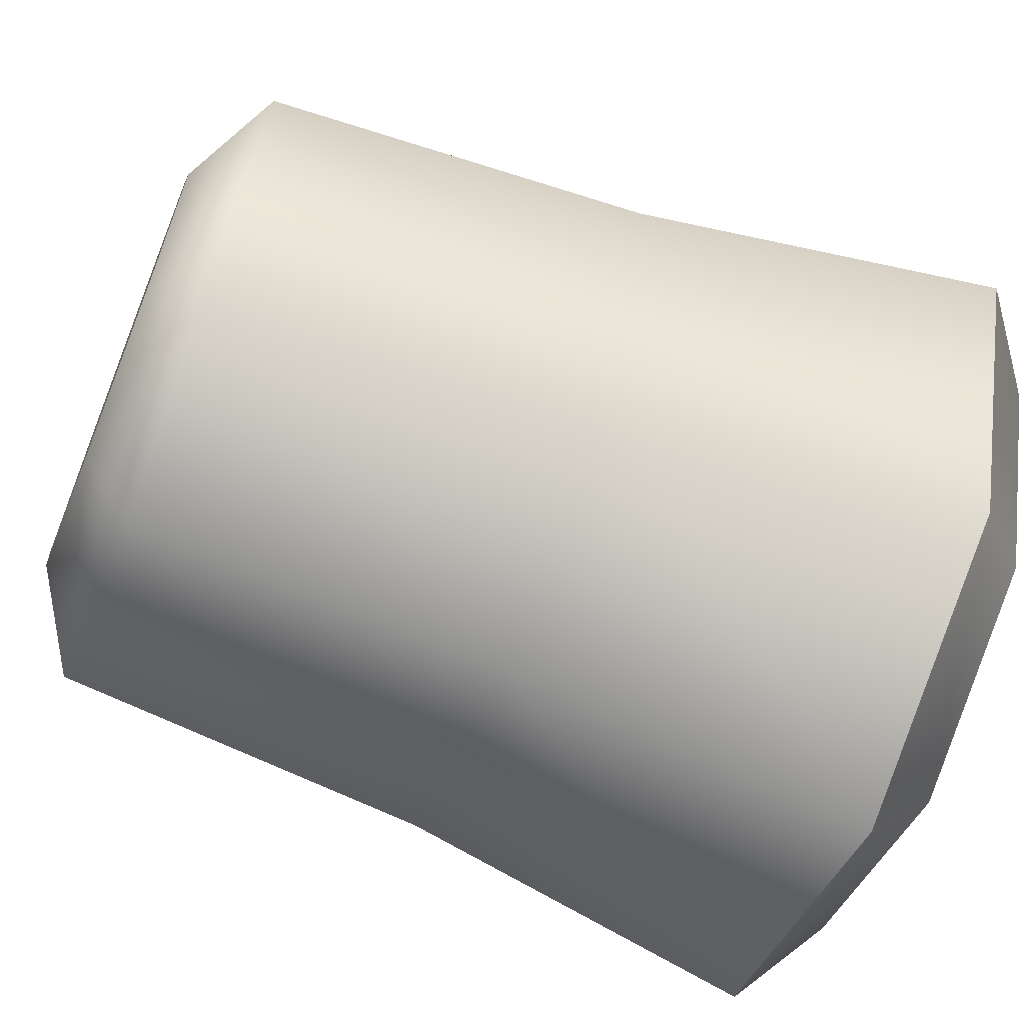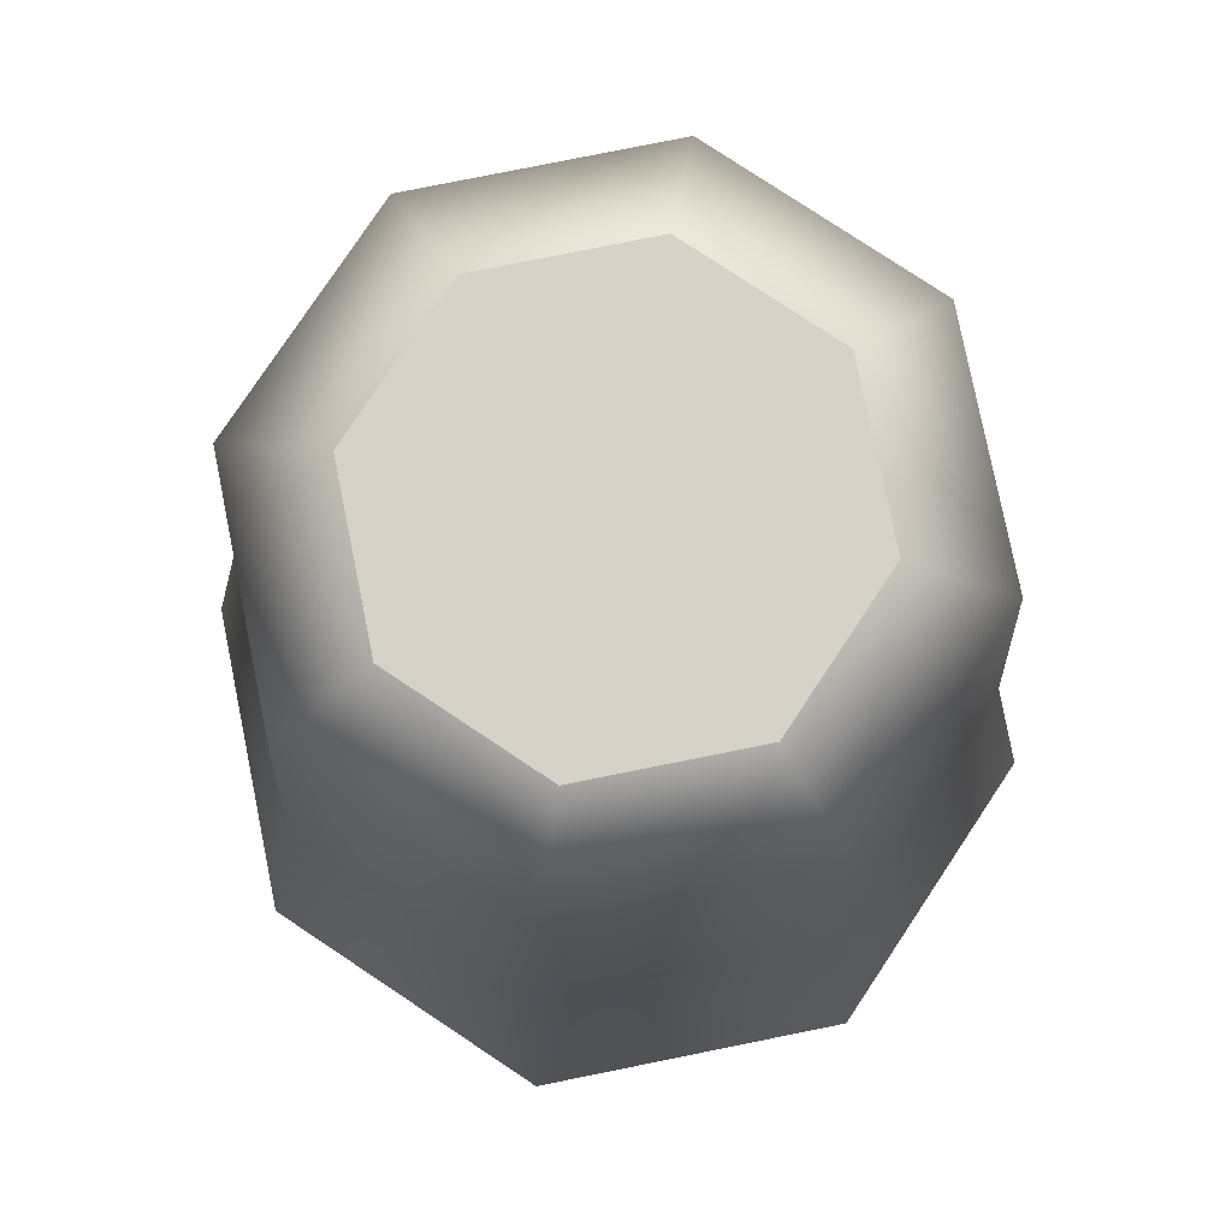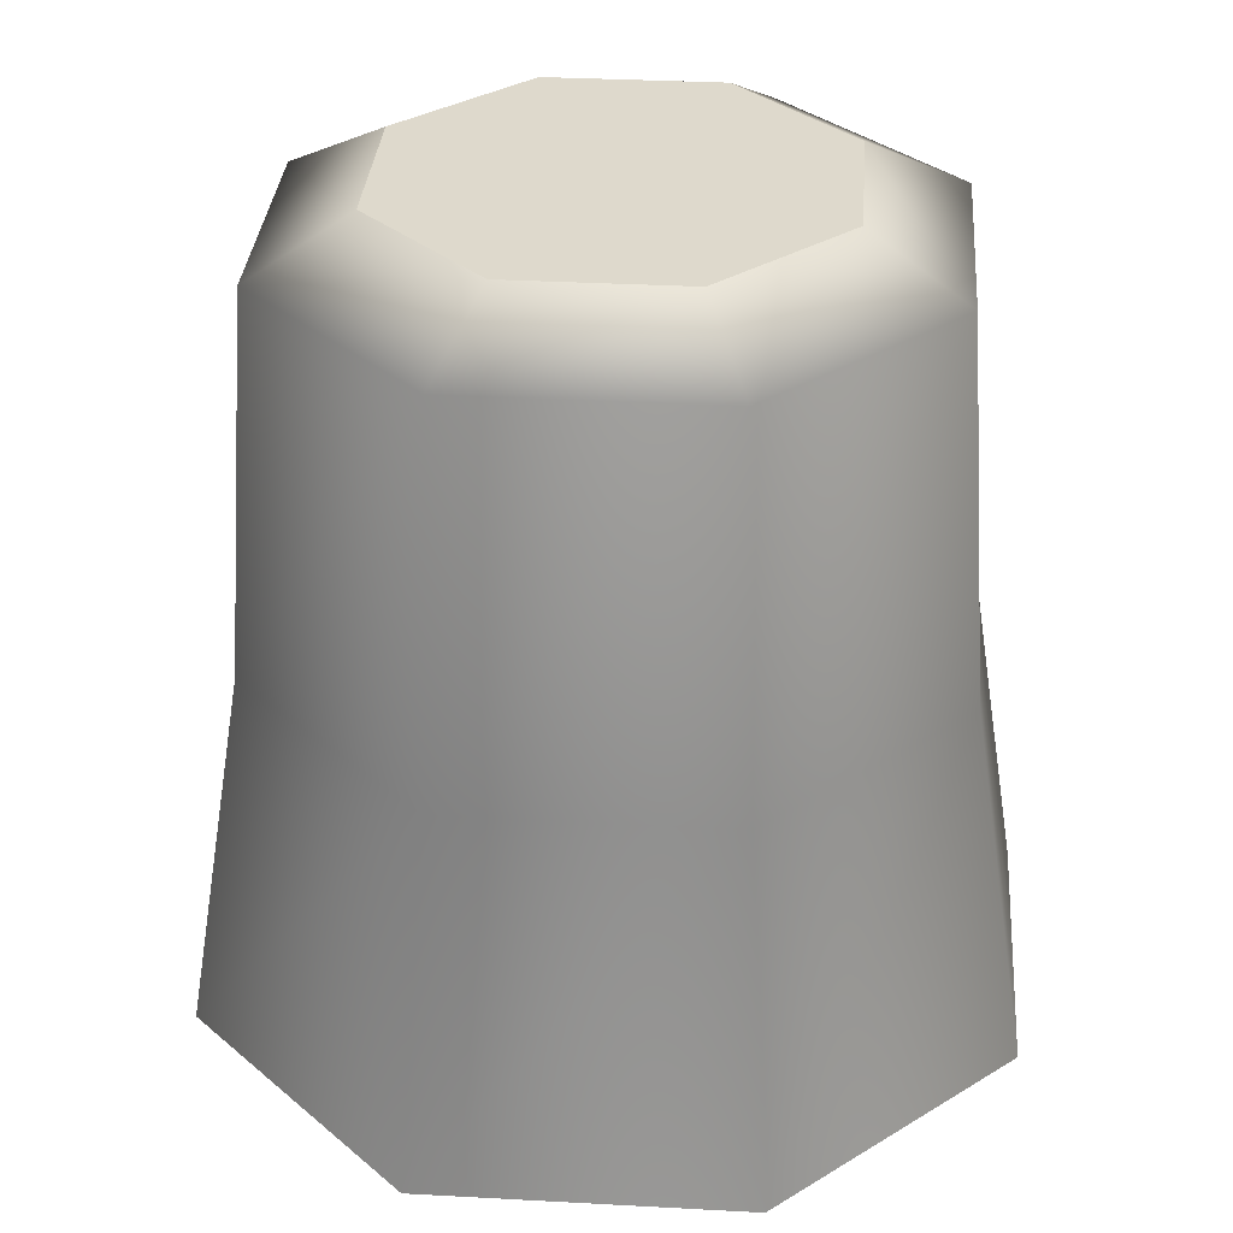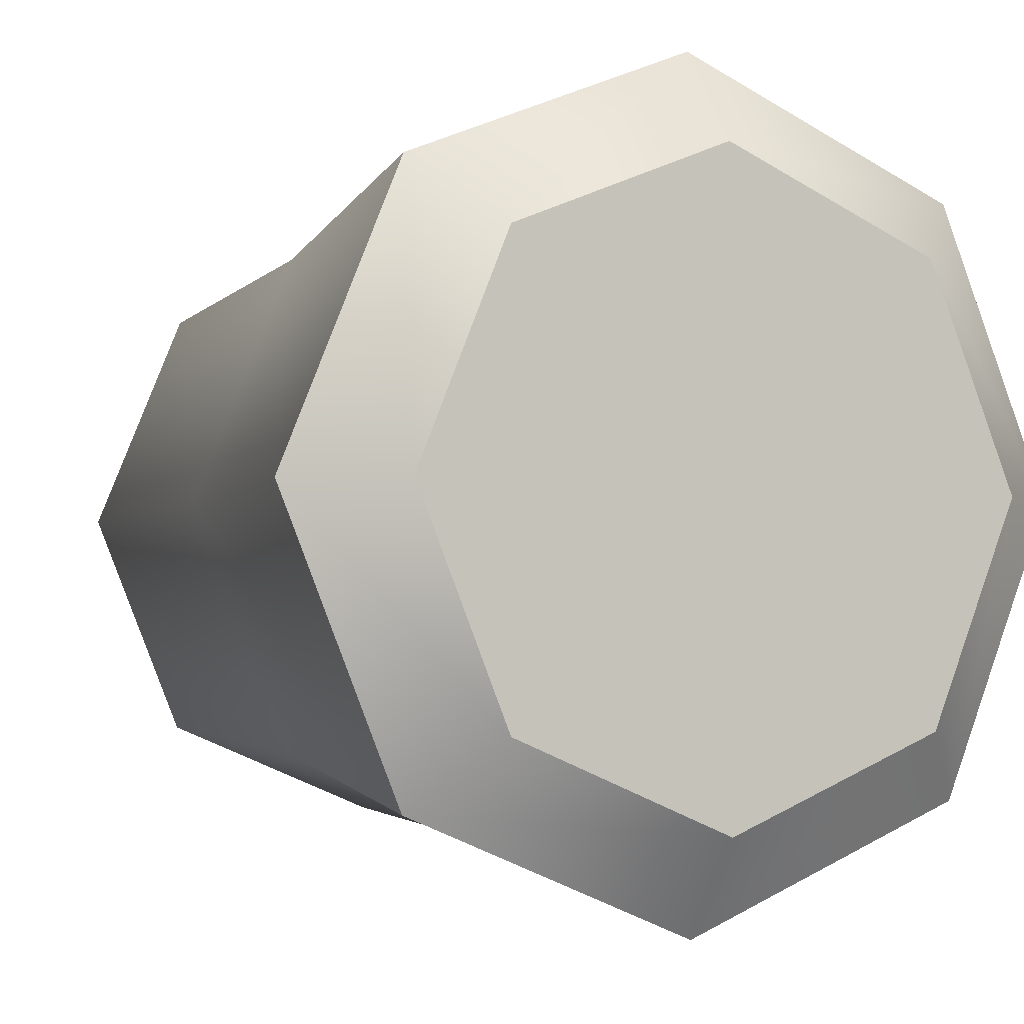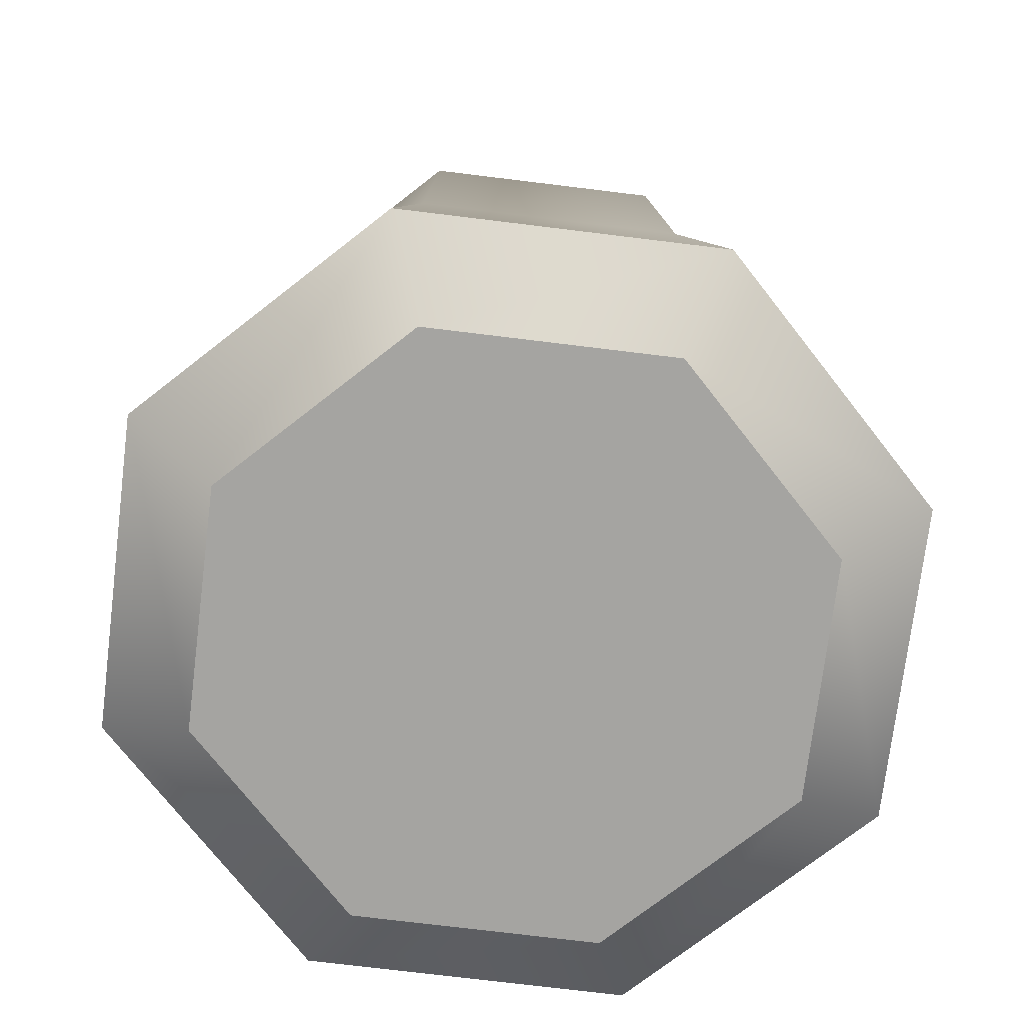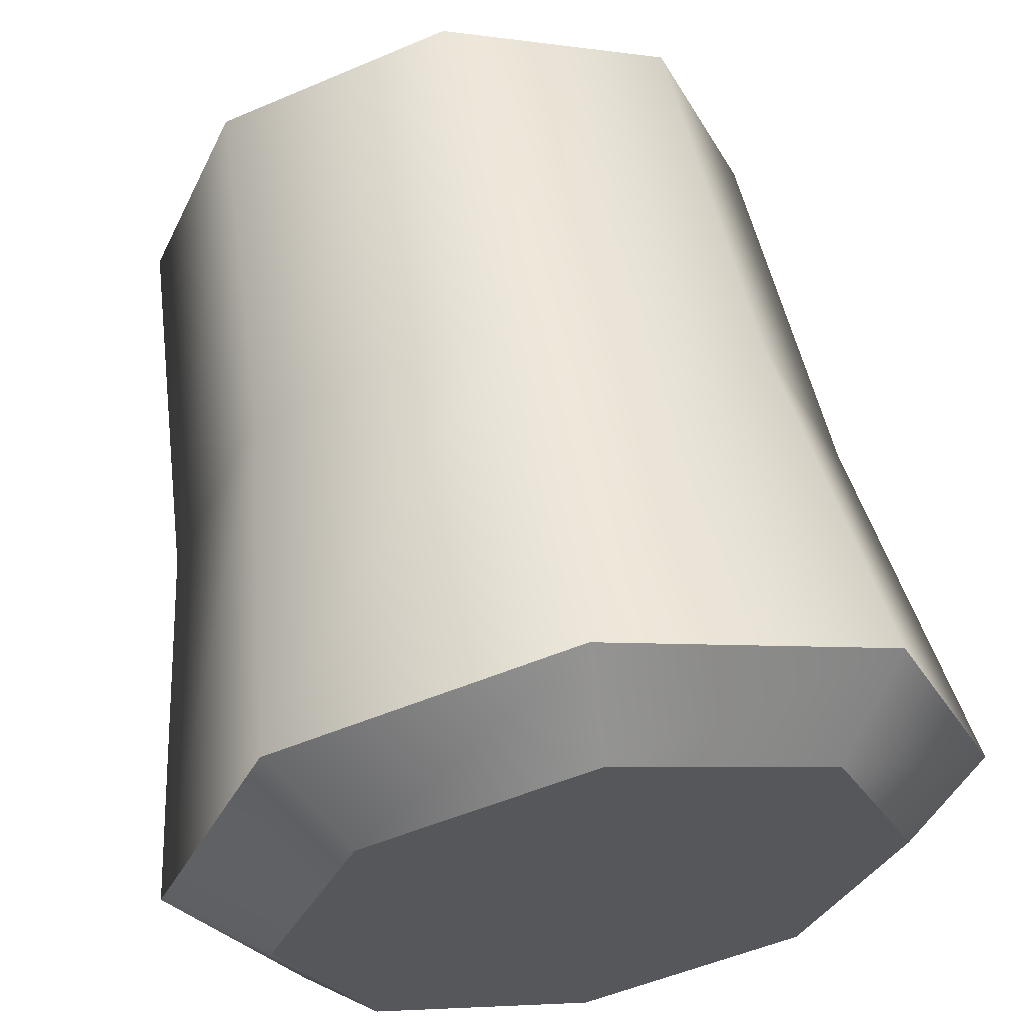
<metadata>
{"format":"obj","ext":"obj","renderer":"f3d","projection":"perspective","resolution":1024,"background":"white","views":[{"elev":-64.9,"azim":-111.9,"up":"+Z"},{"elev":78.6,"azim":-168.9,"up":"+Y"},{"elev":32.1,"azim":-108.1,"up":"+Y"},{"elev":-3.4,"azim":-27.1,"up":"+Z"},{"elev":-73.3,"azim":-29.5,"up":"+Y"},{"elev":61.1,"azim":-10.5,"up":"+Z"}]}
</metadata>
<code>
v 3.459 -16.43 -3.459
v 0 -16.43 -4.892
v -3.459 -16.43 -3.459
v -4.892 -16.43 0
v -3.459 -16.43 3.459
v 0 -16.43 4.892
v 3.459 -16.43 3.459
v 4.892 -16.43 0
v 1.865 -7.019 -1.865
v 0 -7.019 -2.637
v -1.865 -7.019 -1.865
v -2.637 -7.019 0
v -1.865 -7.019 1.865
v 0 -7.019 2.637
v 1.865 -7.019 1.865
v 2.637 -7.019 0
v 0 -7.019 0
v 0 -12.11 4.168
v -2.947 -12.11 2.947
v -4.168 -12.11 0
v -2.947 -12.11 -2.947
v 0 -12.11 -4.168
v 2.947 -12.11 -2.947
v 4.168 -12.11 0
v 2.947 -12.11 2.947
v 0 -7.647 3.847
v -2.72 -7.647 2.72
v -3.847 -7.647 0
v -2.72 -7.647 -2.72
v 0 -7.647 -3.847
v 2.72 -7.647 -2.72
v 3.847 -7.647 0
v 2.72 -7.647 2.72
v 2.642 -17.31 -2.642
v 0 -17.31 -3.736
v -2.642 -17.31 -2.642
v -3.736 -17.31 0
v -2.642 -17.31 2.642
v 0 -17.31 3.736
v 2.642 -17.31 2.642
v 3.736 -17.31 0
v 0 -17.31 0
f 1 2 22 23
f 2 3 21 22
f 3 4 20 21
f 4 5 19 20
f 5 6 18 19
f 6 7 25 18
f 7 8 24 25
f 8 1 23 24
f 9 10 17
f 10 11 17
f 11 12 17
f 12 13 17
f 13 14 17
f 14 15 17
f 15 16 17
f 16 9 17
f 19 18 26 27
f 20 19 27 28
f 21 20 28 29
f 22 21 29 30
f 23 22 30 31
f 24 23 31 32
f 25 24 32 33
f 18 25 33 26
f 27 26 14 13
f 28 27 13 12
f 29 28 12 11
f 30 29 11 10
f 31 30 10 9
f 32 31 9 16
f 33 32 16 15
f 26 33 15 14
f 2 1 34 35
f 3 2 35 36
f 4 3 36 37
f 5 4 37 38
f 6 5 38 39
f 7 6 39 40
f 8 7 40 41
f 1 8 41 34
f 39 38 37 42
f 35 42 37 36
f 41 42 35 34
f 39 42 41 40

</code>
